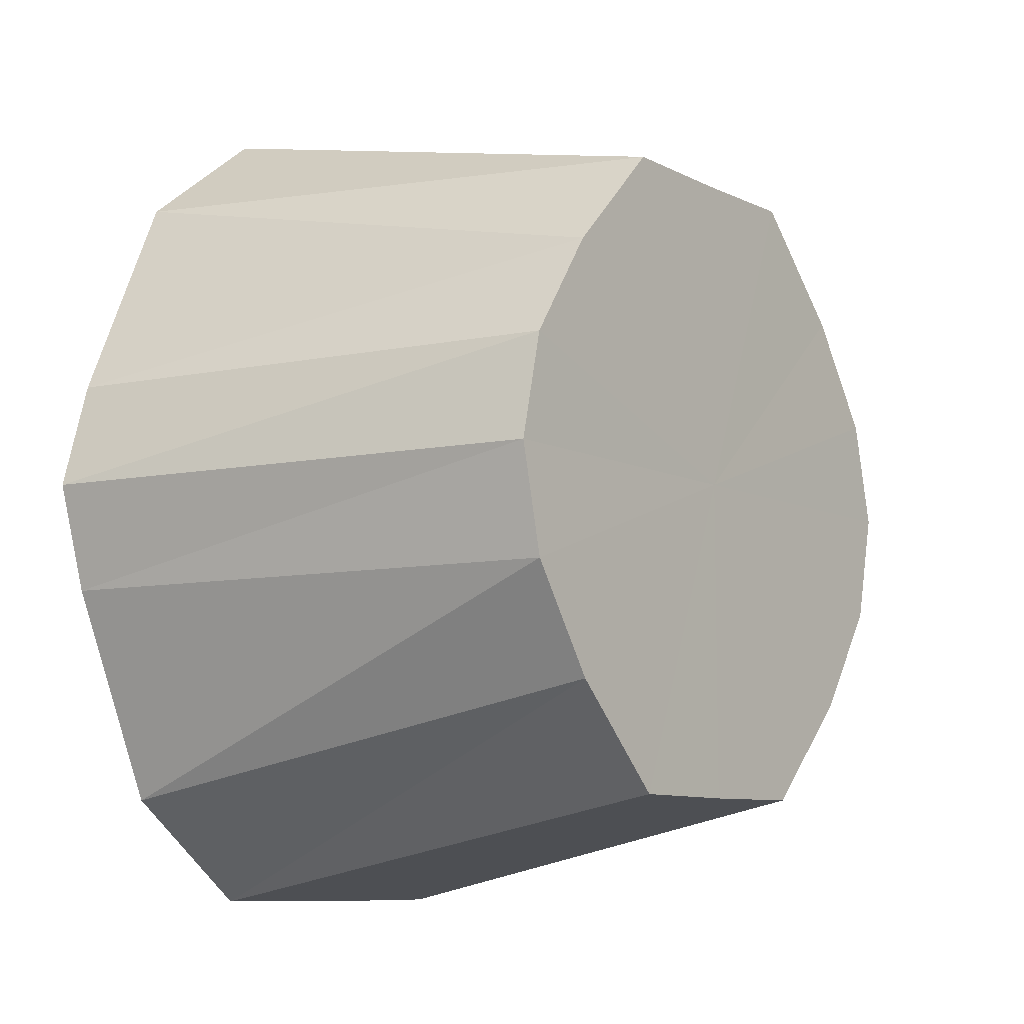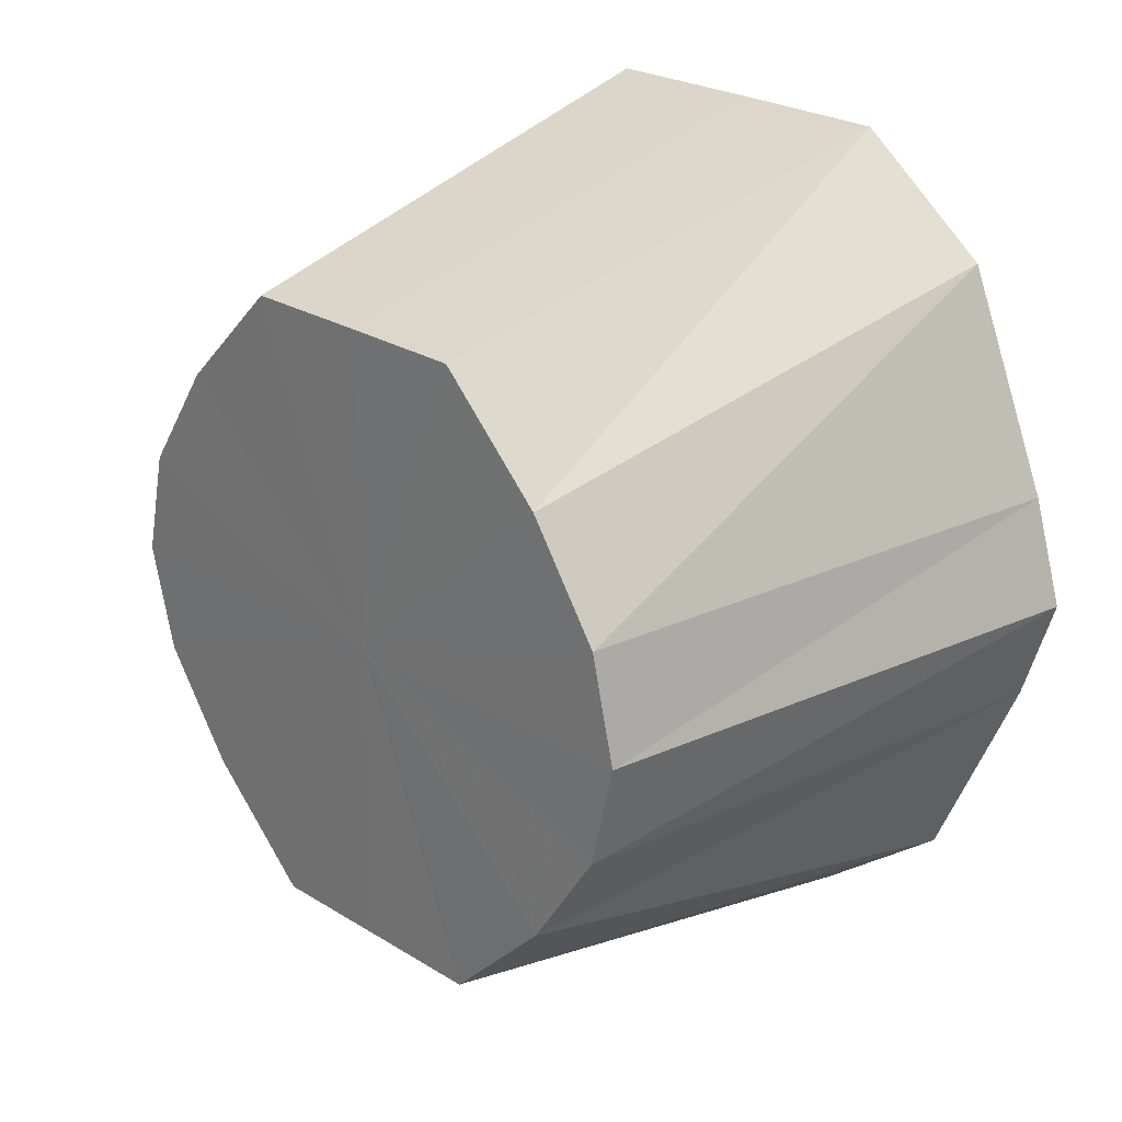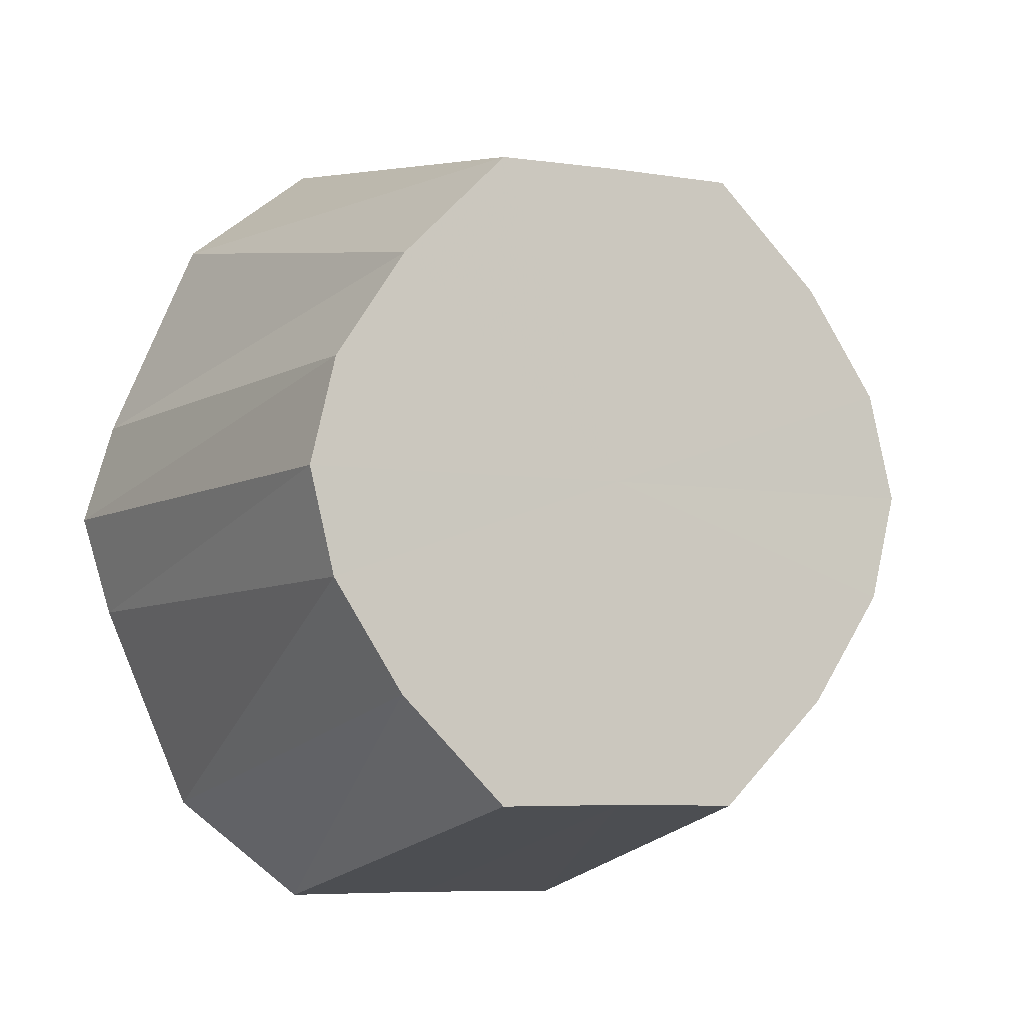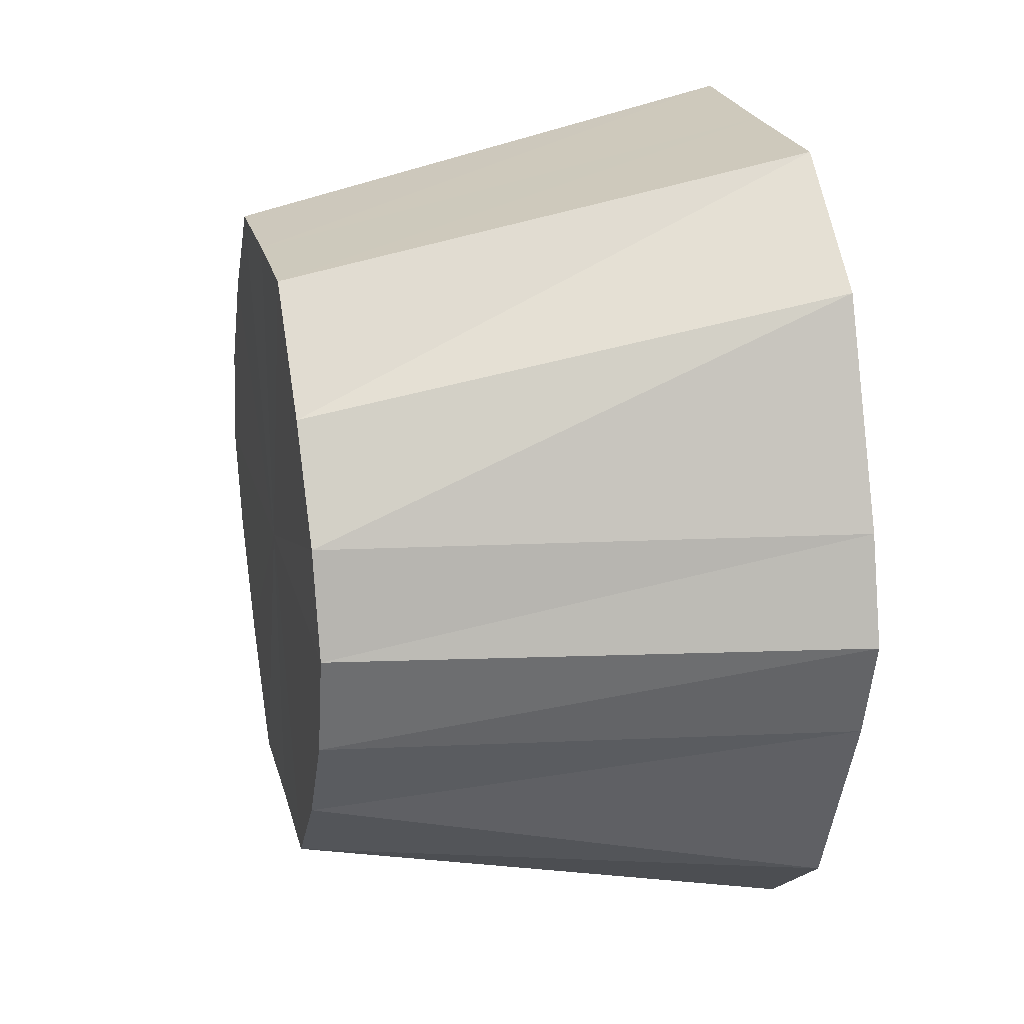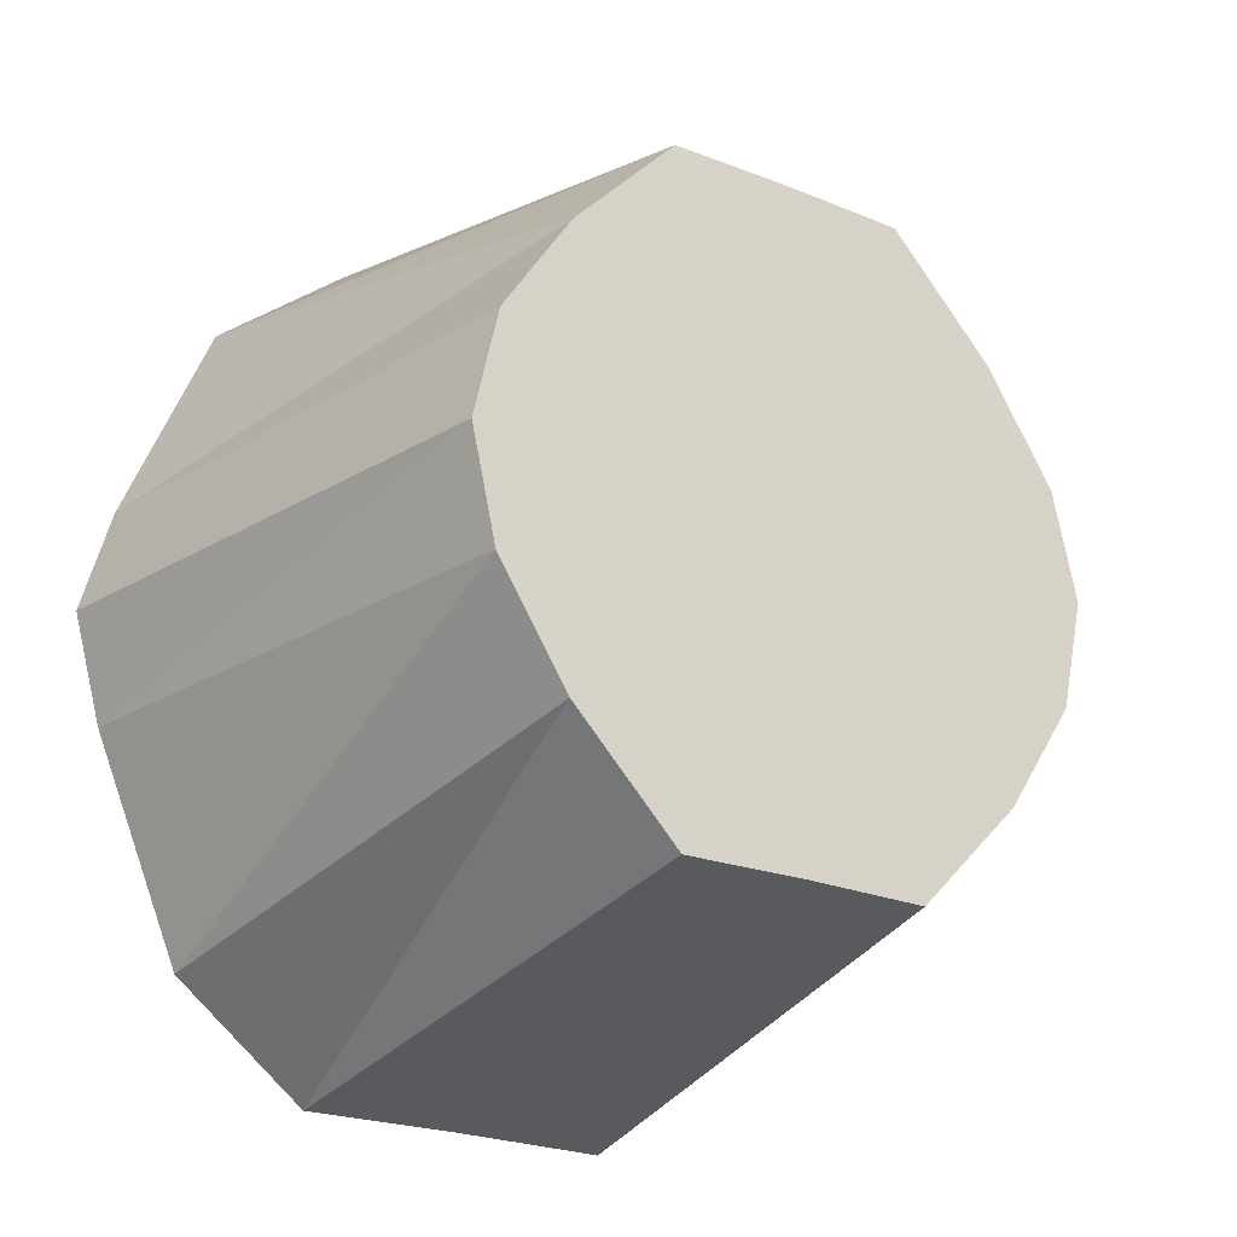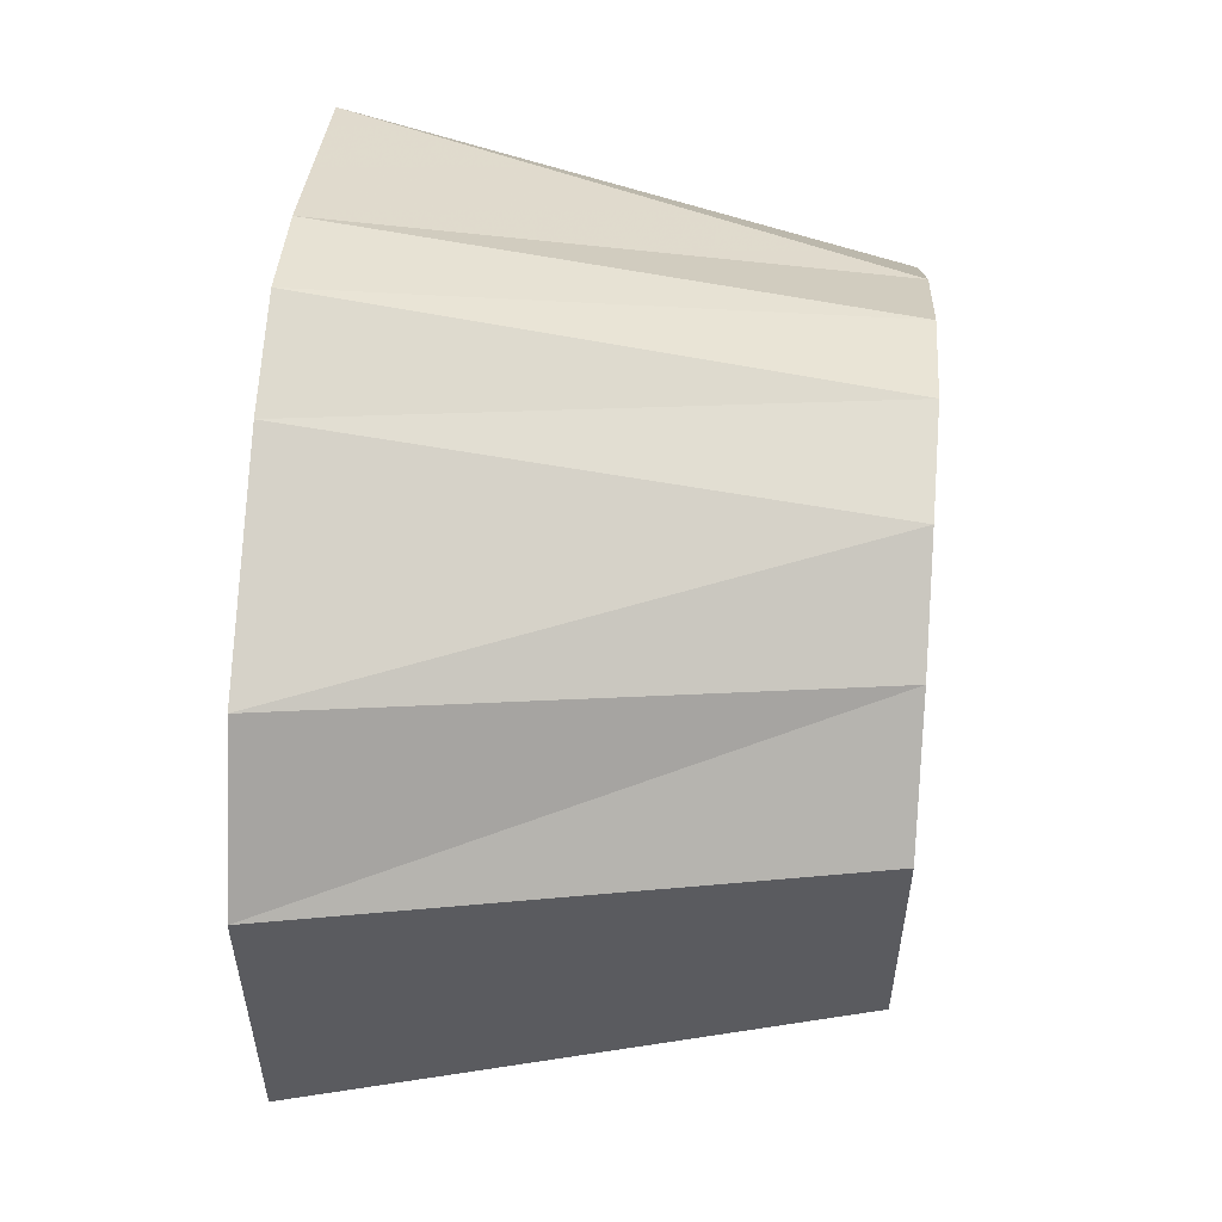
<metadata>
{"format":"obj","ext":"obj","renderer":"f3d","projection":"perspective","resolution":1024,"background":"white","views":[{"elev":-9.1,"azim":38.1,"up":"+Y"},{"elev":25.7,"azim":134.2,"up":"+Y"},{"elev":-7.0,"azim":66.6,"up":"+Y"},{"elev":22.6,"azim":166.4,"up":"+Y"},{"elev":-23.0,"azim":55.5,"up":"+Y"},{"elev":55.0,"azim":4.0,"up":"+Z"}]}
</metadata>
<code>
o 11010
v 2253 1881 17.07
v 2253 1881 17.07
v 2253 1881 17.06
v 2253 1881 17.07
v 2253 1881 17.06
v 2253 1881 17.06
v 2253 1881 17.06
v 2253 1881 17.06
v 2253 1881 17.05
v 2253 1881 17.05
v 2253 1881 17.05
v 2253 1881 17.06
v 2253 1881 17.03
v 2253 1881 17.06
v 2253 1881 17.04
v 2253 1881 17.05
v 2253 1881 17.05
v 2253 1881 17.04
v 2253 1881 17.03
v 2253 1881 17.05
v 2253 1881 17.03
v 2253 1881 17.03
v 2253 1881 17.02
v 2253 1881 17.03
v 2253 1881 17.03
v 2253 1881 17.03
v 2253 1881 17.02
v 2253 1881 17.02
v 2253 1881 17.02
v 2253 1881 17.02
v 2253 1881 17
v 2253 1881 16.99
v 2253 1881 17.01
v 2253 1881 17
v 2253 1881 16.99
v 2253 1881 17
v 2253 1881 16.99
v 2253 1881 17
v 2253 1881 17
v 2253 1881 17
v 2253 1881 17.01
v 2253 1881 17
v 2253 1881 17.02
v 2253 1881 17.06
v 2253 1881 17.06
v 2253 1881 17.06
v 2253 1881 17.05
v 2253 1881 17
v 2253 1881 17
v 2253 1881 17
v 2253 1881 17.01
v 2253 1881 17.07
v 2253 1881 17.06
v 2253 1881 17.06
v 2253 1881 17.07
v 2253 1881 17.06
v 2253 1881 17.07
v 2253 1881 17.05
v 2253 1881 16.99
v 2253 1881 17
v 2253 1881 17.01
v 2253 1881 16.99
v 2253 1881 17
v 2253 1881 16.99
v 2253 1881 17
v 2253 1881 17.07
v 2253 1881 17.03
v 2253 1881 17.07
v 2253 1881 17.06
v 2253 1881 17.07
v 2253 1881 17.05
v 2253 1881 17.06
v 2253 1881 17.03
v 2253 1881 17.05
v 2253 1881 17.02
v 2253 1881 17.03
v 2253 1881 17
v 2253 1881 17.02
v 2253 1881 16.99
v 2253 1881 17
v 2253 1881 16.99
v 2253 1881 16.99
f 1 2 3
f 4 1 5
f 2 6 7
f 8 4 9
f 6 10 11
f 12 11 7
f 7 11 13
f 14 9 15
f 15 9 13
f 16 8 15
f 17 18 11
f 11 18 13
f 10 19 18
f 20 15 21
f 21 15 13
f 22 16 21
f 19 23 24
f 25 24 18
f 18 24 13
f 26 21 27
f 27 21 13
f 28 22 27
f 29 30 24
f 24 30 13
f 23 31 30
f 31 32 33
f 34 33 30
f 30 33 13
f 32 35 36
f 35 37 38
f 37 39 40
f 39 28 41
f 42 41 40
f 40 41 13
f 43 27 41
f 41 27 13
f 44 45 13
f 46 44 13
f 47 46 13
f 48 49 13
f 50 48 13
f 51 50 13
f 52 53 54
f 55 54 56
f 57 56 58
f 59 60 61
f 62 63 60
f 64 65 63
f 66 67 68
f 68 67 69
f 70 67 66
f 69 67 71
f 72 67 70
f 71 67 73
f 74 67 72
f 73 67 75
f 76 67 74
f 75 67 77
f 78 67 76
f 77 67 79
f 80 67 78
f 79 67 81
f 82 67 80
f 81 67 82

</code>
